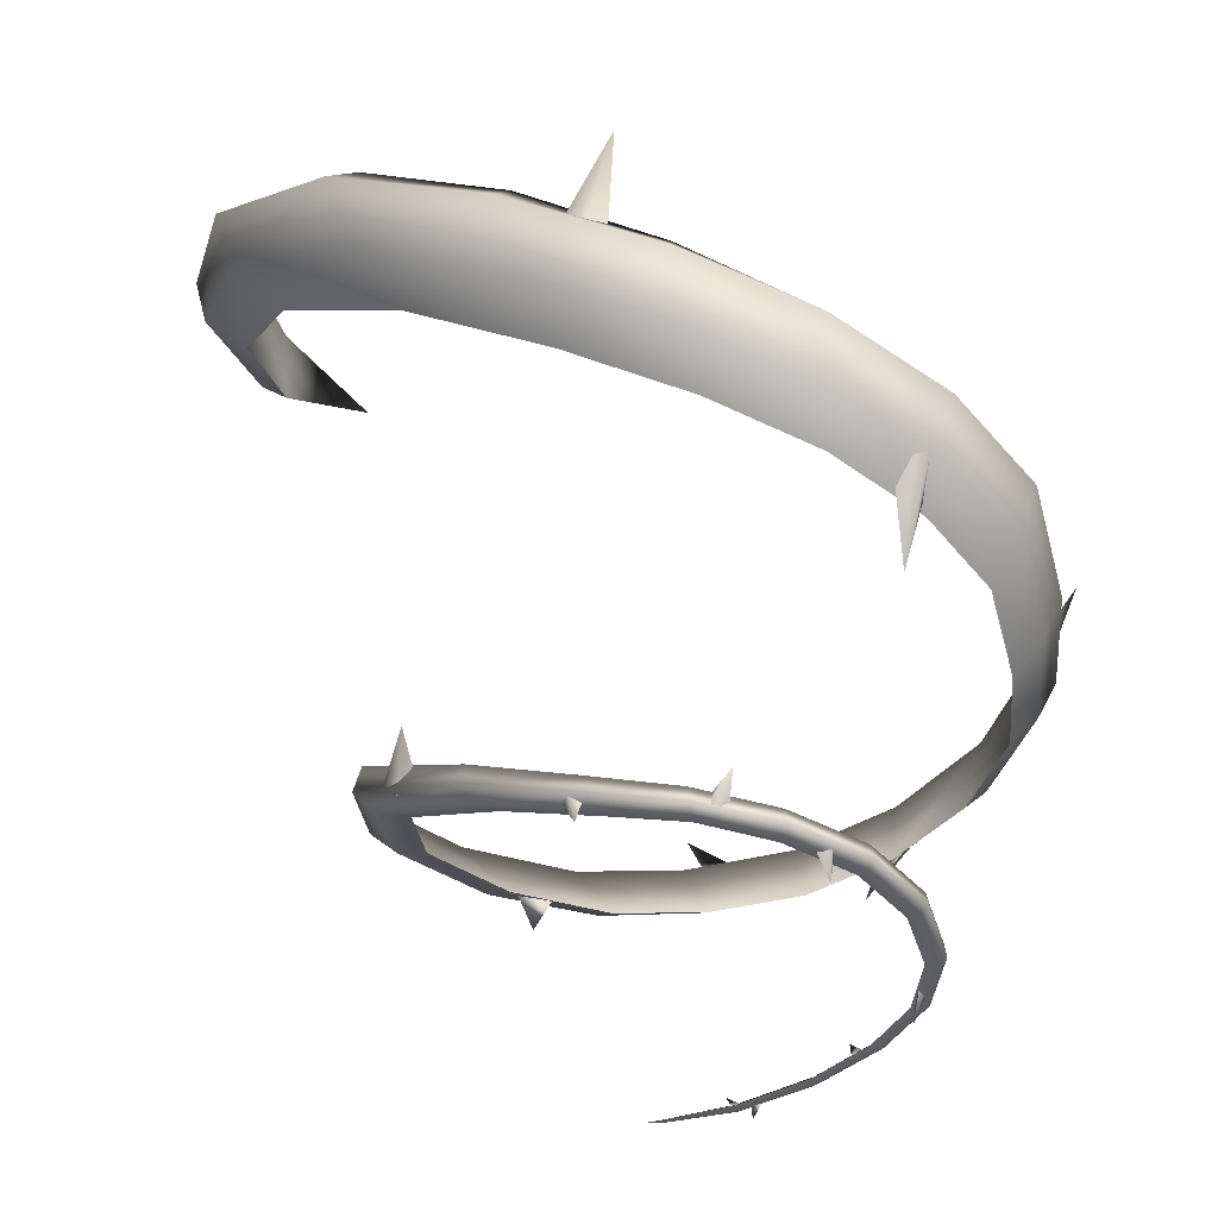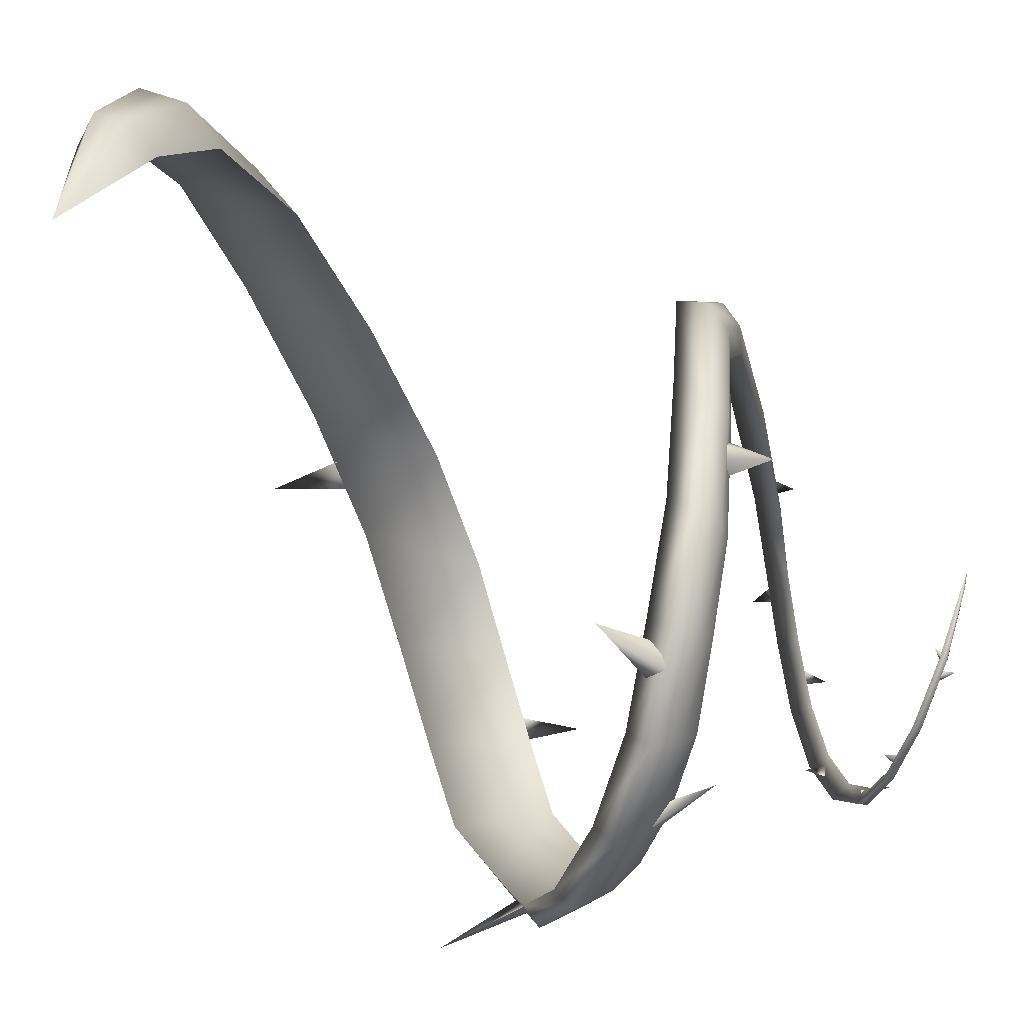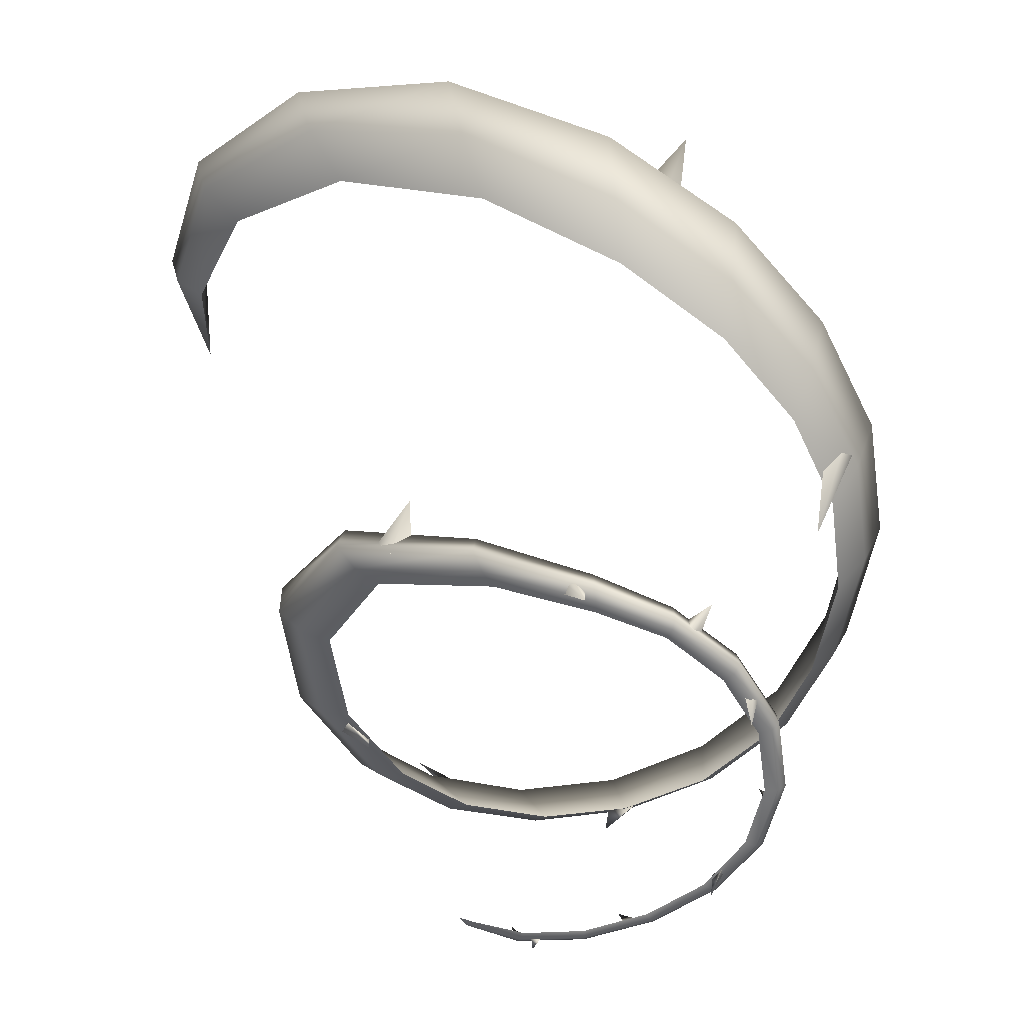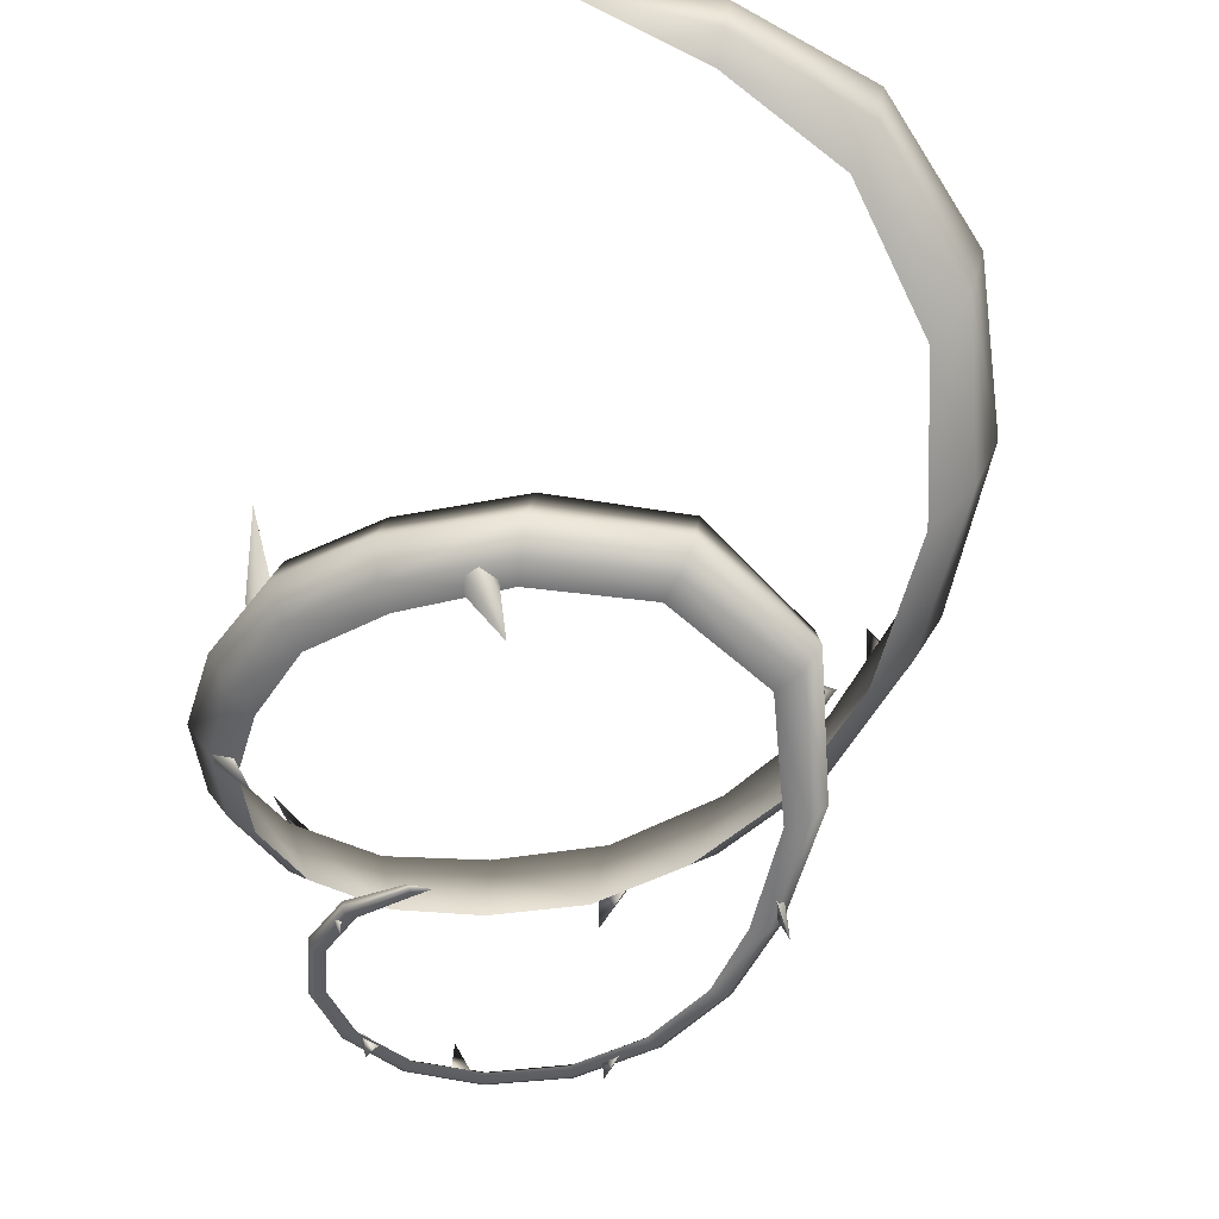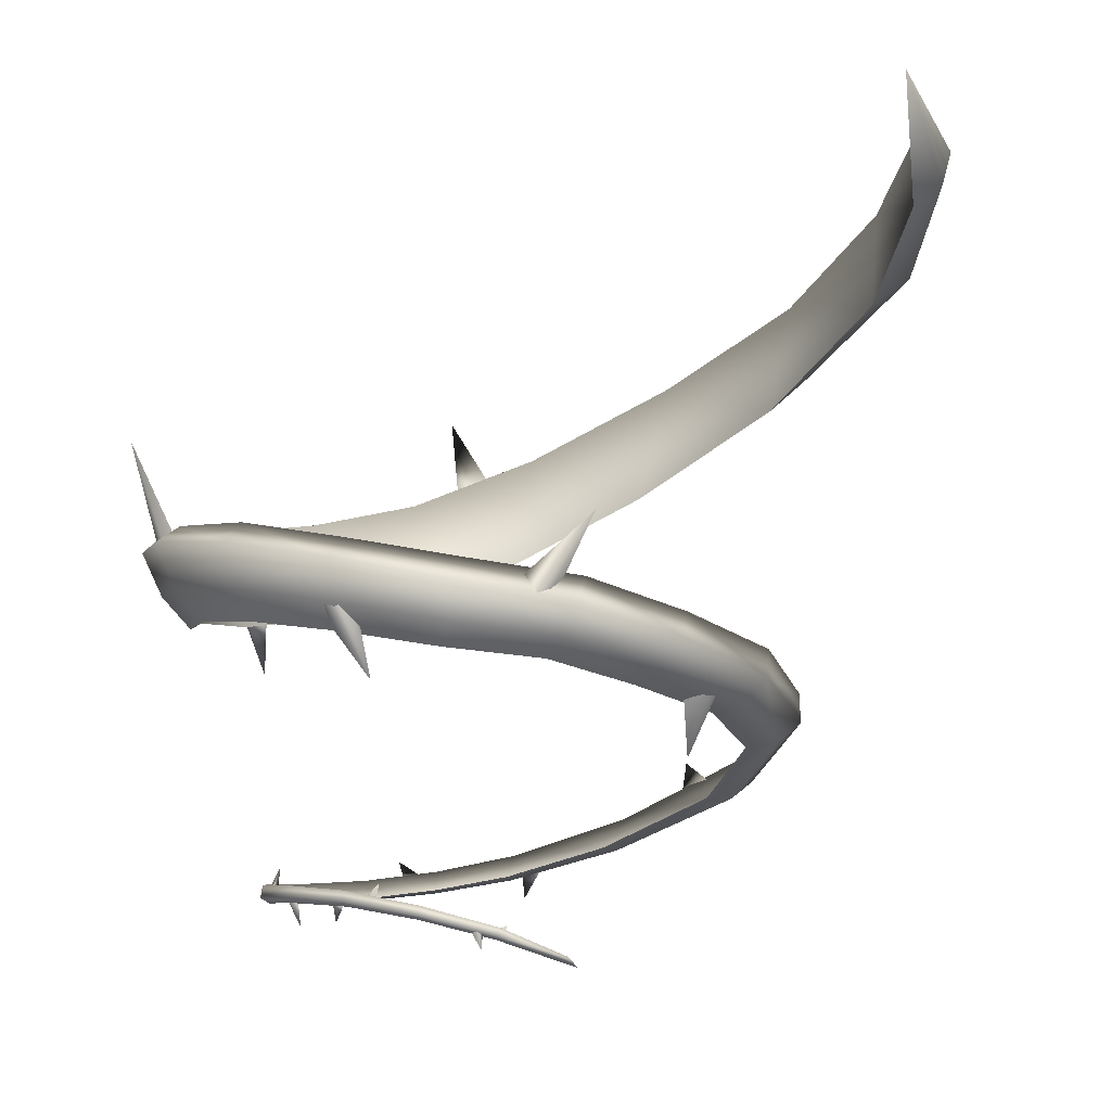
<metadata>
{"format":"obj","ext":"obj","renderer":"f3d","projection":"perspective","resolution":1024,"background":"white","views":[{"elev":-31.7,"azim":-135.2,"up":"+Z"},{"elev":-42.1,"azim":86.5,"up":"+Y"},{"elev":-47.9,"azim":-165.8,"up":"+Z"},{"elev":-49.5,"azim":92.7,"up":"+Z"},{"elev":-16.6,"azim":26.3,"up":"+Z"}]}
</metadata>
<code>
g mesh_wrap_thorns
v 0.2906 0.1115 0.2326
v 0.3216 0.007352 0.2342
v 0.2901 0.1075 0.1805
v 0.2323 0.1956 0.2197
v 0.2285 0.1911 0.1474
v 0.1395 0.2533 0.1827
v 0.1277 0.2399 0.0974
v 0.03063 0.2643 0.1376
v 0.01952 0.2363 0.04168
v -0.07001 0.2309 0.08393
v -0.07109 0.195 -0.01223
v 0.03194 0.2896 0.12
v 0.153 0.2799 0.1667
v 0.2577 0.2158 0.2038
v -0.1416 0.1713 0.03985
v -0.1324 0.139 -0.04834
v -0.07748 0.2497 0.06553
v 0.3158 0.118 0.221
v 0.3216 0.007352 0.2342
v 0.3099 0.1147 0.1964
v 0.2901 0.1075 0.1805
v 0.2515 0.2102 0.1713
v 0.2285 0.1911 0.1474
v 0.145 0.2686 0.1281
v 0.1277 0.2399 0.0974
v 0.02655 0.2706 0.07611
v 0.01952 0.2363 0.04168
v -0.07574 0.2275 0.02122
v -0.07109 0.195 -0.01223
v -0.1541 0.1842 0.02269
v -0.1457 0.1652 -0.01828
v -0.1324 0.139 -0.04834
v -0.2005 0.1042 -0.006513
v -0.1877 0.09103 -0.0443
v -0.1687 0.073 -0.07221
v -0.1854 0.09652 0.009653
v -0.1687 0.073 -0.07221
v -0.2059 0.01282 -0.06549
v -0.1837 0.004496 -0.09191
v -0.221 0.01865 -0.03039
v -0.2047 0.01624 -0.01543
v -0.1837 0.004496 -0.09191
v -0.1974 -0.0661 -0.08136
v -0.1752 -0.06443 -0.1069
v -0.2121 -0.06776 -0.04858
v -0.1952 -0.06484 -0.03555
v -0.1752 -0.06443 -0.1069
v -0.1605 -0.133 -0.1072
v -0.143 -0.1232 -0.1293
v -0.1721 -0.1409 -0.0775
v -0.1581 -0.1336 -0.06516
v -0.143 -0.1232 -0.1293
v -0.1136 -0.1871 -0.1202
v -0.1021 -0.1711 -0.1404
v -0.04435 -0.1971 -0.154
v -0.1207 -0.1998 -0.09245
v -0.1093 -0.1894 -0.08066
v -0.1021 -0.1711 -0.1404
v -0.0479 -0.2158 -0.1368
v 0.01814 -0.1988 -0.1677
v -0.04906 -0.2317 -0.1108
v -0.04188 -0.2214 -0.09634
v -0.04435 -0.1971 -0.154
v 0.01814 -0.1988 -0.1677
v 0.02233 -0.2169 -0.1538
v 0.07703 -0.1798 -0.1797
v 0.02749 -0.2321 -0.1306
v 0.03148 -0.2218 -0.1158
v 0.07703 -0.1798 -0.1797
v 0.08802 -0.1951 -0.1683
v 0.1304 -0.1455 -0.1852
v 0.0989 -0.2079 -0.1472
v 0.1007 -0.1986 -0.1312
v 0.1304 -0.1455 -0.1852
v 0.1461 -0.1559 -0.1768
v 0.1647 -0.09032 -0.1935
v 0.1613 -0.1641 -0.1573
v 0.1617 -0.1556 -0.1398
v 0.1829 -0.09518 -0.1873
v 0.1839 -0.01636 -0.1971
v 0.2004 -0.09793 -0.1693
v 0.2197 -0.0101 -0.177
v 0.1999 -0.09062 -0.1506
v 0.1647 -0.09032 -0.1935
v 0.1839 -0.01636 -0.1971
v 0.2021 -0.01394 -0.1936
v 0.1731 0.0646 -0.2026
v 0.2187 -0.004698 -0.1566
v 0.1731 0.0646 -0.2026
v 0.1896 0.0743 -0.2004
v 0.1188 0.1254 -0.2204
v 0.2033 0.08691 -0.1639
v 0.1188 0.1254 -0.2204
v 0.2051 0.08416 -0.1849
v 0.1309 0.1413 -0.2189
v 0.1406 0.1538 -0.2061
v 0.1365 0.1505 -0.1888
v 0.04393 0.1522 -0.2239
v 0.03778 0.1292 -0.2479
v 0.04147 0.1439 -0.2477
v 0.03778 0.1292 -0.2479
v 0.04494 0.1555 -0.2383
v -0.02906 0.1246 -0.2488
v -0.02659 0.1073 -0.2669
v -0.06829 0.08257 -0.2766
v -0.02882 0.1181 -0.2675
v -0.02659 0.1073 -0.2669
v -0.06829 0.08257 -0.2766
v -0.02977 0.1266 -0.2608
v -0.07544 0.09454 -0.2615
v -0.07691 0.09589 -0.2722
v -0.1093 0.05187 -0.272
v -0.09805 0.04384 -0.2859
v -0.0737 0.08991 -0.2776
v -0.1255 -0.0008599 -0.2809
v -0.1123 -0.004222 -0.2939
v -0.1113 0.05246 -0.2819
v -0.1062 0.04841 -0.2868
v -0.09805 0.04384 -0.2859
v -0.1201 -0.05446 -0.2898
v -0.1071 -0.05268 -0.3018
v -0.1272 -0.001118 -0.2903
v -0.1213 -0.002834 -0.2947
v -0.1123 -0.004222 -0.2939
v -0.09535 -0.1008 -0.2992
v -0.08507 -0.09428 -0.3099
v -0.1214 -0.05506 -0.2987
v -0.1157 -0.05436 -0.3026
v -0.1071 -0.05268 -0.3018
v -0.05531 -0.1331 -0.3074
v -0.04964 -0.1234 -0.3168
v -0.09656 -0.101 -0.3074
v -0.09199 -0.09807 -0.3108
v -0.08507 -0.09428 -0.3099
v -0.05684 -0.1326 -0.315
v -0.05424 -0.1283 -0.3177
v -0.04964 -0.1234 -0.3168
v -0.006797 -0.147 -0.3162
v -0.006073 -0.1362 -0.3243
v 0.03854 -0.1307 -0.3347
v -0.008592 -0.1464 -0.3232
v -0.007908 -0.1417 -0.3253
v -0.006073 -0.1362 -0.3243
v 0.04245 -0.1407 -0.3282
v 0.07661 -0.1087 -0.3461
v 0.04048 -0.1402 -0.3343
v 0.03949 -0.1359 -0.336
v 0.03854 -0.1307 -0.3347
v 0.08481 -0.116 -0.3411
v 0.1033 -0.07485 -0.3572
v 0.08259 -0.1157 -0.3465
v 0.08009 -0.1125 -0.3477
v 0.07661 -0.1087 -0.3461
v 0.1033 -0.07485 -0.3572
v 0.1109 -0.07675 -0.3552
v 0.1114 -0.06351 -0.3604
v 0.1093 -0.07643 -0.3575
v 0.1067 -0.07504 -0.3582
v 0.1114 -0.06351 -0.3604
v 0.03143 -0.1859 -0.1967
v 0.009955 -0.2032 -0.1609
v 0.01473 -0.2152 -0.1531
v 0.02405 -0.216 -0.1535
v 0.03139 -0.2081 -0.1476
v 0.009955 -0.2032 -0.1609
v 0.1775 -0.175 -0.1061
v 0.1393 -0.1603 -0.159
v 0.138 -0.1708 -0.1625
v 0.1407 -0.18 -0.1523
v 0.1325 -0.1802 -0.1414
v 0.1393 -0.1603 -0.159
v 0.1691 -0.02311 -0.2267
v 0.1783 -0.04871 -0.1938
v 0.1922 -0.048 -0.1883
v 0.198 -0.03933 -0.1884
v 0.1961 -0.02879 -0.1801
v 0.1783 -0.04871 -0.1938
v 0.08741 0.1631 -0.1859
v 0.09025 0.1444 -0.222
v 0.103 0.1511 -0.2218
v 0.1108 0.155 -0.2127
v 0.1125 0.1454 -0.2048
v 0.09025 0.1444 -0.222
v -0.02442 0.1309 -0.2785
v -0.008096 0.1234 -0.2609
v -0.009802 0.128 -0.2542
v -0.01587 0.1288 -0.254
v -0.02209 0.1203 -0.2553
v -0.008096 0.1234 -0.2609
v -0.1002 0.08355 -0.2541
v -0.08833 0.07473 -0.2745
v -0.08602 0.08097 -0.277
v -0.08475 0.08547 -0.2731
v -0.07945 0.08397 -0.2674
v -0.08833 0.07473 -0.2745
v -0.1108 0.01764 -0.3061
v -0.1094 0.0275 -0.2885
v -0.1149 0.02669 -0.2863
v -0.1173 0.02246 -0.2876
v -0.1145 0.01653 -0.2862
v -0.1094 0.0275 -0.2885
v -0.1011 -0.07164 -0.2827
v -0.1067 -0.07388 -0.302
v -0.1118 -0.0708 -0.302
v -0.1123 -0.0669 -0.2988
v -0.1078 -0.06195 -0.2992
v -0.1067 -0.07388 -0.302
v -0.05537 -0.1179 -0.3312
v -0.06513 -0.1126 -0.3144
v -0.06626 -0.1179 -0.312
v -0.063 -0.1217 -0.3129
v -0.05655 -0.1208 -0.3112
v -0.06513 -0.1126 -0.3144
v 0.01589 -0.1445 -0.3133
v 0.0118 -0.1409 -0.3253
v 0.009013 -0.1435 -0.326
v 0.007376 -0.1447 -0.3234
v 0.005283 -0.1419 -0.3207
v 0.0118 -0.1409 -0.3253
v 0.0725 -0.1177 -0.3539
v 0.06763 -0.1209 -0.3435
v 0.07041 -0.1223 -0.3419
v 0.07312 -0.1213 -0.3426
v 0.07381 -0.1174 -0.3421
v 0.06763 -0.1209 -0.3435
v 0.08574 -0.1084 -0.3385
v 0.08275 -0.1113 -0.3468
v 0.08252 -0.1141 -0.3464
v 0.082 -0.1148 -0.3442
v 0.07939 -0.1137 -0.3429
v 0.08275 -0.1113 -0.3468
v -0.1373 -0.2083 -0.02484
v -0.1141 -0.1774 -0.09724
v -0.1242 -0.1742 -0.1056
v -0.134 -0.1732 -0.09615
v -0.1334 -0.1611 -0.08775
v -0.1141 -0.1774 -0.09724
v -0.1703 0.01106 -0.1269
v -0.1852 0.03446 -0.0671
v -0.2009 0.03237 -0.05659
v -0.2045 0.02229 -0.06143
v -0.1966 0.009673 -0.05952
v -0.1852 0.03446 -0.0671
v -0.1262 0.2021 0.1136
v -0.1149 0.1974 0.02821
v -0.1091 0.2134 0.03354
v -0.1027 0.2202 0.05095
v -0.08909 0.2087 0.05103
v -0.1149 0.1974 0.02821
g mesh_wrap_thorns_0
f 3 2 1
f 4 3 1
f 3 4 5
f 6 5 4
f 5 6 7
f 8 7 6
f 7 8 9
f 10 9 8
f 9 10 11
f 6 12 8
f 10 8 12
f 13 6 4
f 12 6 13
f 14 4 1
f 4 14 13
f 15 11 10
f 11 15 16
f 17 10 12
f 15 10 17
f 1 18 14
f 19 18 1
f 18 19 20
f 14 18 20
f 21 20 19
f 20 22 14
f 22 20 21
f 13 14 22
f 21 23 22
f 22 24 13
f 22 23 24
f 12 13 24
f 25 24 23
f 24 26 12
f 26 24 25
f 17 12 26
f 25 27 26
f 26 27 28
f 26 28 17
f 29 28 27
f 30 17 28
f 17 30 15
f 31 28 29
f 28 31 30
f 29 32 31
f 15 30 33
f 33 30 31
f 34 31 32
f 31 34 33
f 32 35 34
f 33 36 15
f 36 16 15
f 37 16 36
f 38 34 35
f 35 39 38
f 40 33 34
f 40 36 33
f 34 38 40
f 37 36 41
f 40 41 36
f 41 42 37
f 38 39 43
f 39 44 43
f 45 40 38
f 41 40 45
f 38 43 45
f 42 41 46
f 45 46 41
f 46 47 42
f 48 43 44
f 44 49 48
f 50 45 43
f 50 46 45
f 43 48 50
f 51 47 46
f 46 50 51
f 47 51 52
f 53 48 49
f 49 54 53
f 55 53 54
f 56 50 48
f 51 50 56
f 48 53 56
f 57 52 51
f 56 57 51
f 52 57 58
f 55 59 53
f 59 55 60
f 61 56 53
f 57 56 61
f 53 59 61
f 62 58 57
f 57 61 62
f 58 62 63
f 64 63 62
f 60 65 59
f 65 60 66
f 67 61 59
f 62 61 67
f 59 65 67
f 62 68 64
f 67 68 62
f 69 64 68
f 65 66 70
f 67 65 70
f 70 66 71
f 72 68 67
f 70 72 67
f 68 73 69
f 72 73 68
f 74 69 73
f 71 75 70
f 72 70 75
f 76 75 71
f 73 72 77
f 72 75 77
f 73 78 74
f 77 78 73
f 75 76 79
f 79 76 80
f 81 77 75
f 78 77 81
f 75 79 81
f 82 81 79
f 83 74 78
f 78 81 83
f 83 81 82
f 74 83 84
f 85 84 83
f 80 86 79
f 79 86 82
f 87 86 80
f 83 88 85
f 82 88 83
f 89 85 88
f 87 90 86
f 82 86 90
f 90 87 91
f 88 92 89
f 92 88 82
f 93 89 92
f 82 90 94
f 82 94 92
f 91 95 90
f 94 90 95
f 92 94 96
f 95 96 94
f 92 97 93
f 96 97 92
f 98 93 97
f 98 97 96
f 93 98 99
f 100 95 91
f 91 101 100
f 102 96 95
f 96 102 98
f 95 100 102
f 103 99 98
f 98 102 103
f 99 103 104
f 105 104 103
f 100 101 106
f 107 106 101
f 108 106 107
f 109 102 100
f 102 109 103
f 100 106 109
f 103 110 105
f 110 103 109
f 111 109 106
f 109 111 110
f 105 110 112
f 110 111 112
f 112 113 105
f 114 106 108
f 106 114 111
f 113 112 115
f 115 116 113
f 111 117 112
f 117 111 114
f 115 112 117
f 118 114 108
f 114 118 117
f 108 119 118
f 120 116 115
f 121 116 120
f 117 122 115
f 122 117 118
f 115 122 120
f 123 118 119
f 118 123 122
f 119 124 123
f 125 121 120
f 121 125 126
f 122 127 120
f 127 122 123
f 125 120 127
f 128 123 124
f 123 128 127
f 124 129 128
f 130 126 125
f 130 131 126
f 127 132 125
f 132 127 128
f 125 132 130
f 133 128 129
f 128 133 132
f 129 134 133
f 135 132 133
f 132 135 130
f 136 133 134
f 133 136 135
f 134 137 136
f 131 130 138
f 138 139 131
f 140 139 138
f 130 135 141
f 141 135 136
f 141 138 130
f 142 136 137
f 136 142 141
f 137 143 142
f 138 144 140
f 145 140 144
f 138 141 146
f 146 141 142
f 146 144 138
f 142 143 147
f 142 147 146
f 143 148 147
f 144 149 145
f 150 145 149
f 144 146 151
f 151 146 147
f 151 149 144
f 152 147 148
f 147 152 151
f 148 153 152
f 152 153 154
f 149 155 150
f 149 151 155
f 150 155 156
f 155 157 156
f 157 155 151
f 157 151 152
f 154 158 152
f 152 158 157
f 158 154 159
f 157 158 159
f 162 161 160
f 163 162 160
f 164 163 160
f 165 164 160
f 168 167 166
f 169 168 166
f 170 169 166
f 171 170 166
f 174 173 172
f 175 174 172
f 176 175 172
f 177 176 172
f 180 179 178
f 181 180 178
f 182 181 178
f 183 182 178
f 186 185 184
f 187 186 184
f 188 187 184
f 189 188 184
f 192 191 190
f 193 192 190
f 194 193 190
f 195 194 190
f 198 197 196
f 199 198 196
f 200 199 196
f 201 200 196
f 204 203 202
f 205 204 202
f 206 205 202
f 207 206 202
f 210 209 208
f 211 210 208
f 212 211 208
f 213 212 208
f 216 215 214
f 217 216 214
f 218 217 214
f 219 218 214
f 222 221 220
f 223 222 220
f 224 223 220
f 225 224 220
f 228 227 226
f 229 228 226
f 230 229 226
f 231 230 226
f 234 233 232
f 235 234 232
f 236 235 232
f 237 236 232
f 240 239 238
f 241 240 238
f 242 241 238
f 243 242 238
f 246 245 244
f 247 246 244
f 248 247 244
f 249 248 244

</code>
